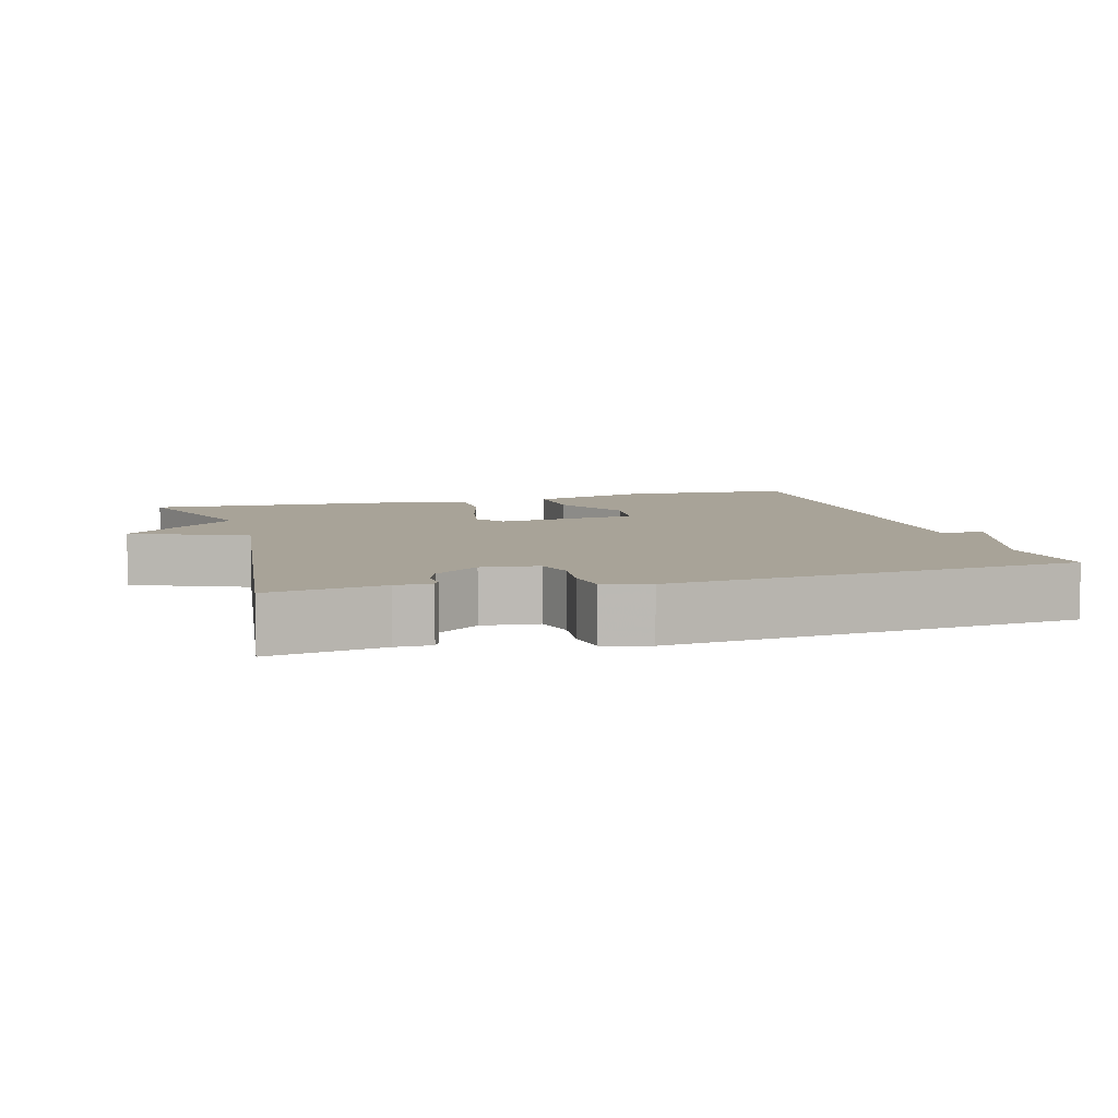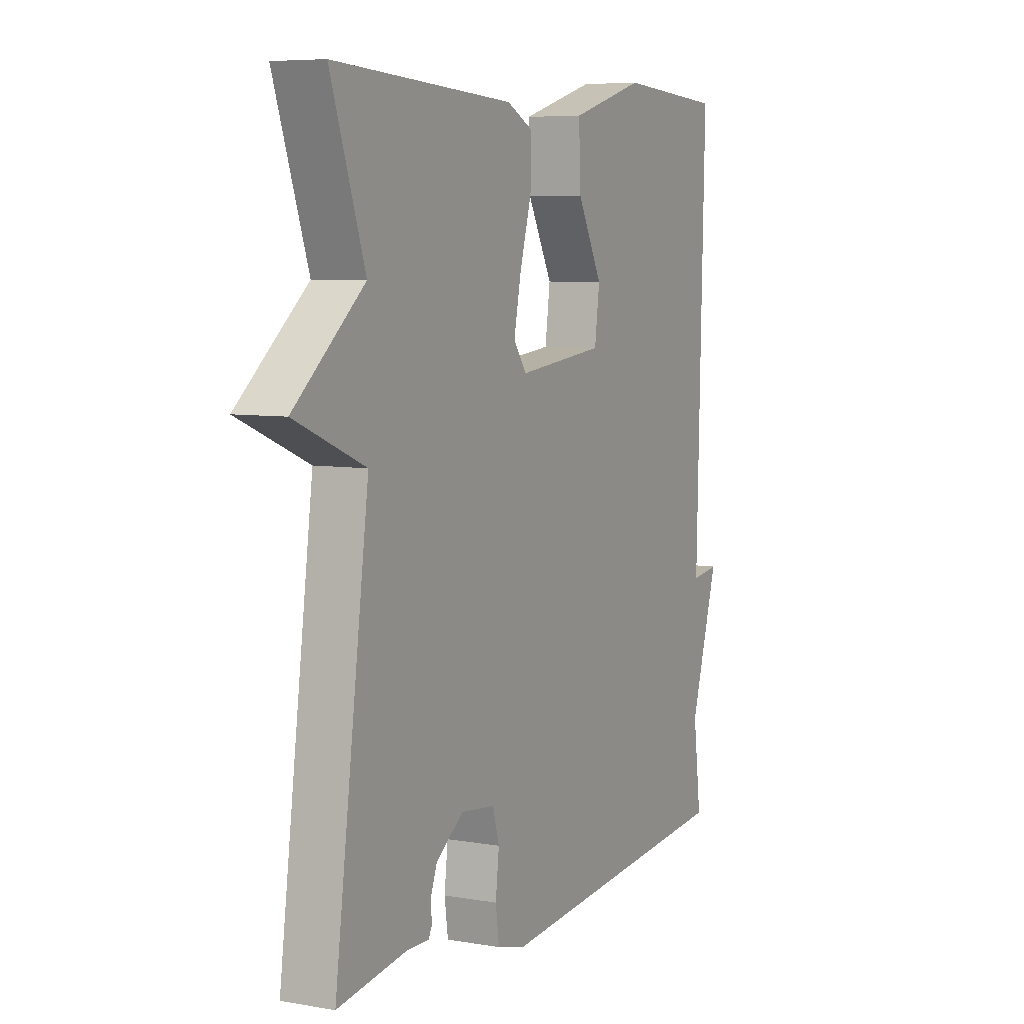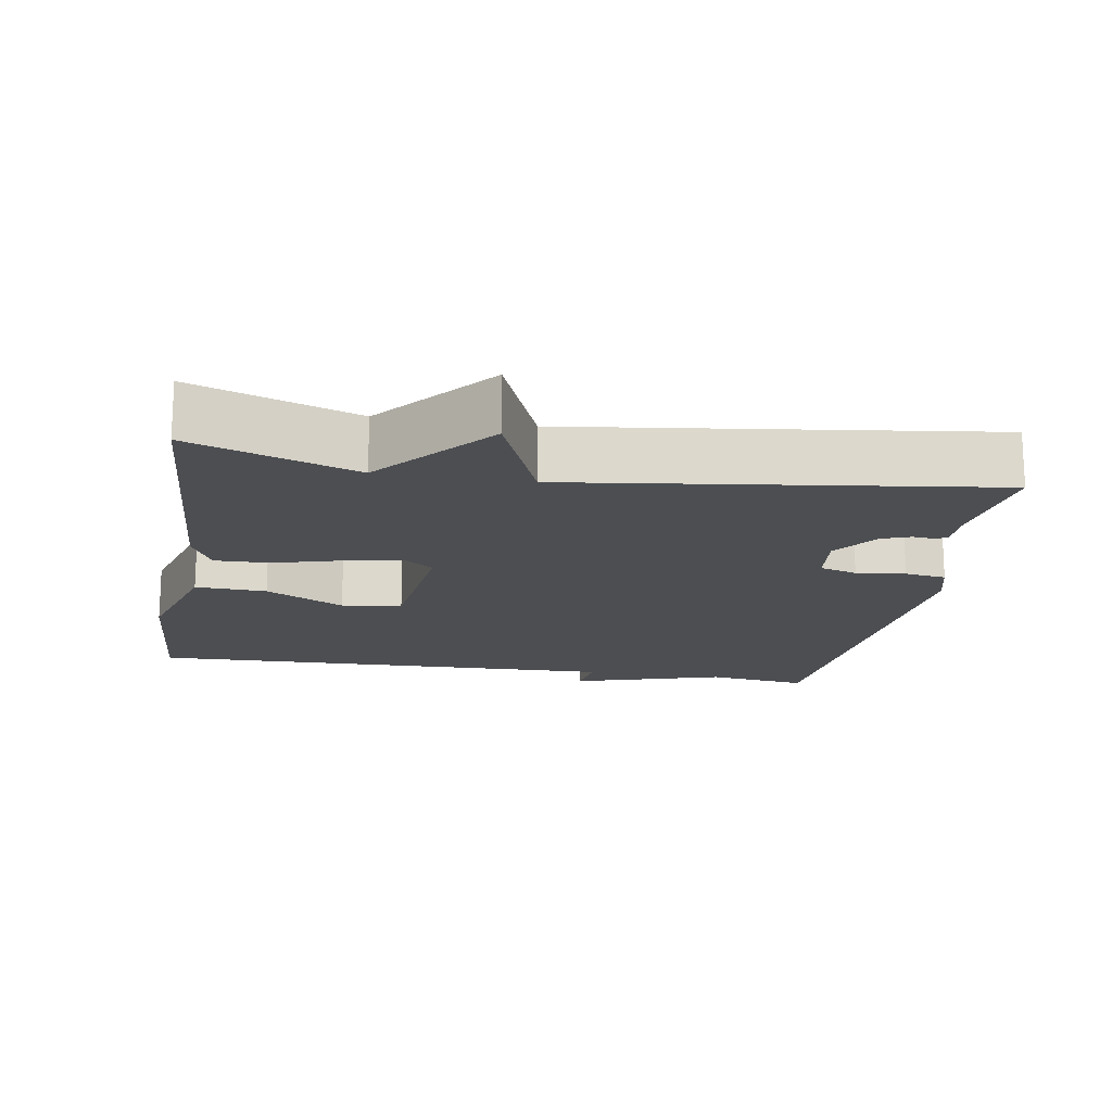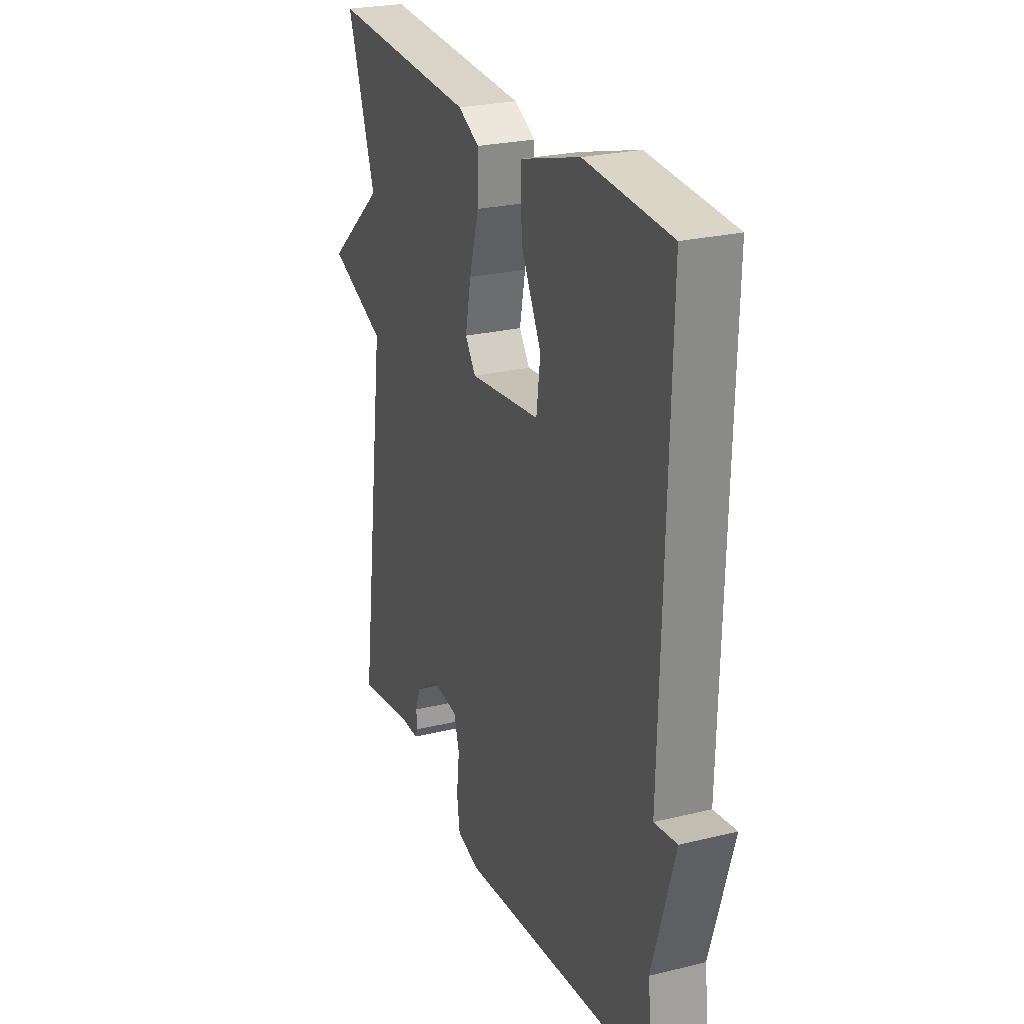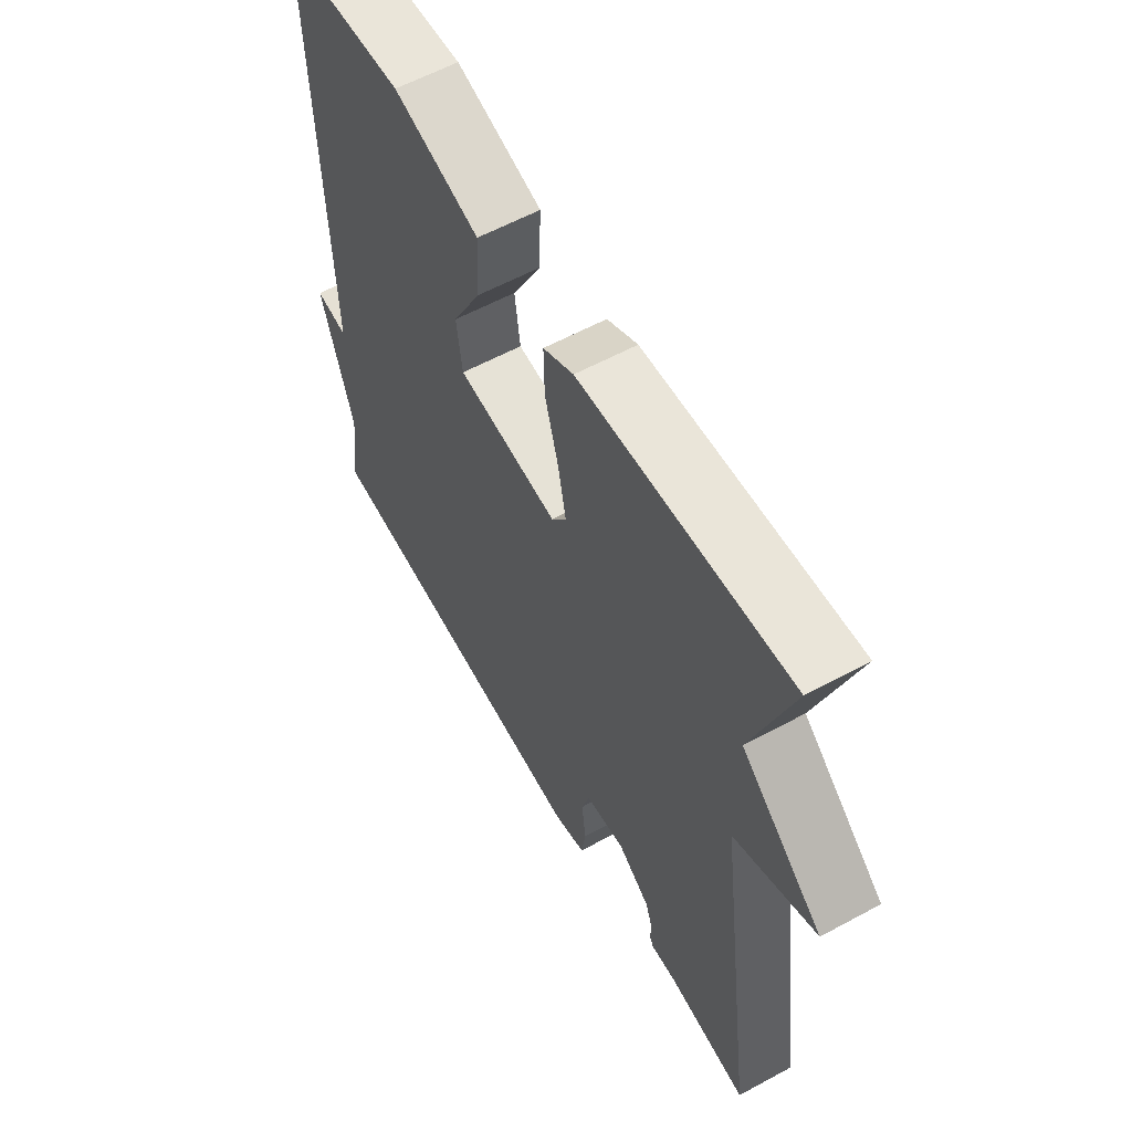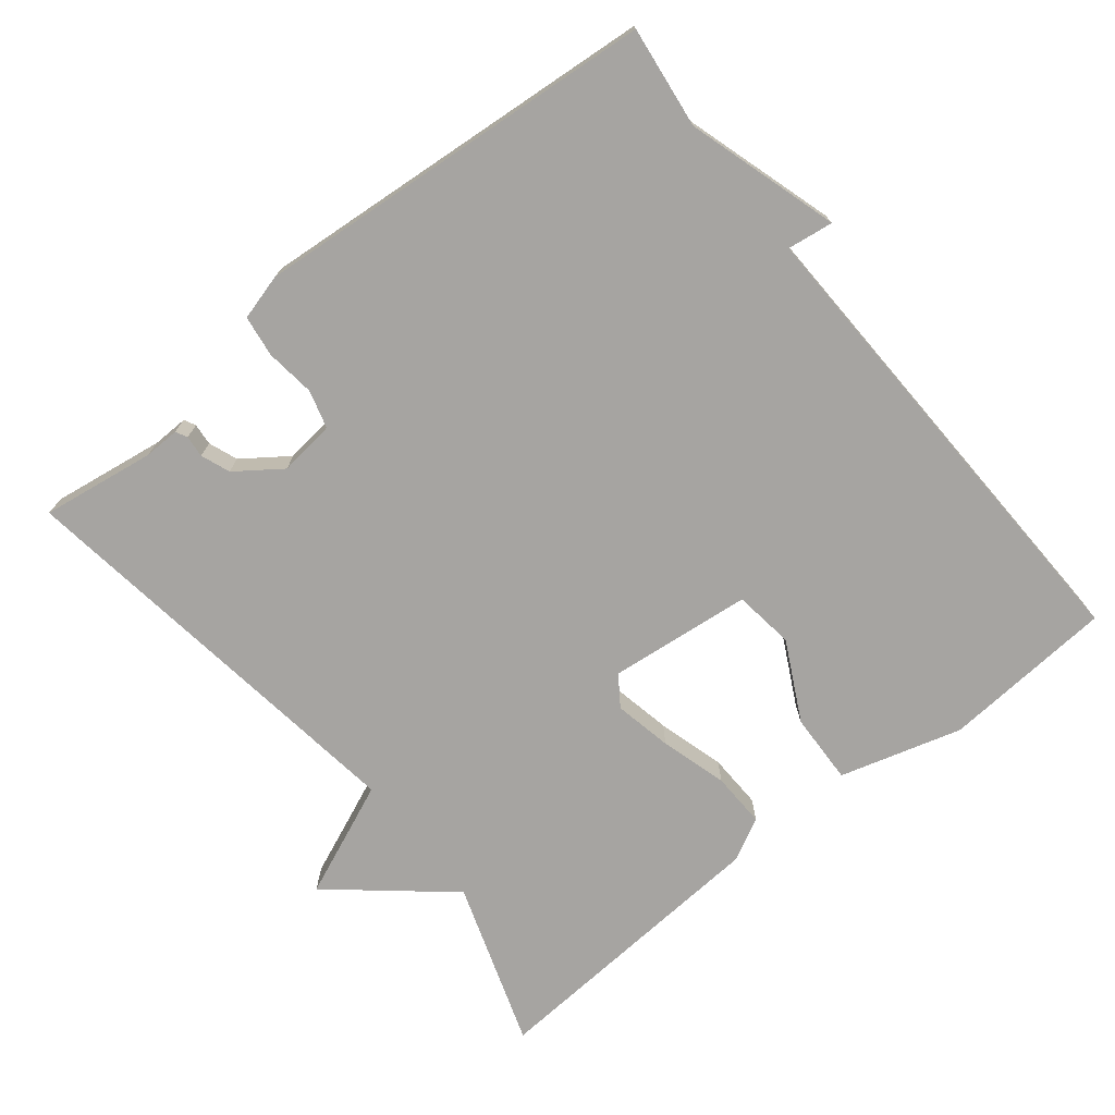
<metadata>
{"format":"obj","ext":"obj","renderer":"f3d","projection":"perspective","resolution":1024,"background":"white","views":[{"elev":6.9,"azim":164.0,"up":"+Y"},{"elev":6.6,"azim":117.1,"up":"+Z"},{"elev":-16.9,"azim":80.4,"up":"+Y"},{"elev":25.1,"azim":-111.6,"up":"+Z"},{"elev":59.2,"azim":60.8,"up":"+Z"},{"elev":-73.5,"azim":-141.0,"up":"+Y"}]}
</metadata>
<code>
v -0.5 0.07 0.5
v -0.263 0.07 0.516
v -0.096 0.07 0.467
v -0.1 0.07 0.369
v -0.156 0.07 0.261
v -0.145 0.07 0.178
v 0.051 0.07 0.156
v 0.08 0.07 0.197
v 0.064 0.07 0.277
v 0.038 0.07 0.369
v 0.036 0.07 0.445
v 0.095 0.07 0.475
v 0.5 0.07 0.5
v 0.423 0.07 0.274
v 0.581 0.07 0.14
v 0.423 0.07 0.074
v 0.5 0.07 -0.5
v 0.344 0.07 -0.476
v 0.295 0.07 -0.477
v 0.287 0.07 -0.461
v 0.29 0.07 -0.431
v 0.275 0.07 -0.391
v 0.213 0.07 -0.346
v 0.136 0.07 -0.355
v 0.121 0.07 -0.407
v 0.129 0.07 -0.475
v 0.121 0.07 -0.532
v 0.058 0.07 -0.549
v -0.5 0.07 -0.5
v -0.482 0.07 -0.36
v -0.545 0.07 -0.151
v -0.482 0.07 -0.16
v -0.5 0 0.5
v -0.263 0 0.516
v -0.096 0 0.467
v -0.1 0 0.369
v -0.156 0 0.261
v -0.145 0 0.178
v 0.051 0 0.156
v 0.08 0 0.197
v 0.064 0 0.277
v 0.038 0 0.369
v 0.036 0 0.445
v 0.095 0 0.475
v 0.5 0 0.5
v 0.423 0 0.274
v 0.581 0 0.14
v 0.423 0 0.074
v 0.5 0 -0.5
v 0.344 0 -0.476
v 0.295 0 -0.477
v 0.287 0 -0.461
v 0.29 0 -0.431
v 0.275 0 -0.391
v 0.213 0 -0.346
v 0.136 0 -0.355
v 0.121 0 -0.407
v 0.129 0 -0.475
v 0.121 0 -0.532
v 0.058 0 -0.549
v -0.5 0 -0.5
v -0.482 0 -0.36
v -0.545 0 -0.151
v -0.482 0 -0.16
f 30 31 32
f 28 29 30
f 27 28 30
f 26 27 30
f 25 26 30
f 24 25 30 32
f 23 24 32 1
f 18 19 20 21
f 18 21 22
f 17 18 22
f 16 17 22
f 14 15 16
f 14 16 22 23
f 12 13 14
f 11 12 14
f 10 11 14
f 9 10 14
f 8 9 14 23
f 3 4 5
f 2 3 5
f 1 2 5
f 1 5 6
f 23 1 6
f 7 8 23
f 6 7 23
f 64 63 62
f 62 61 60
f 62 60 59
f 62 59 58
f 62 58 57
f 64 62 57 56
f 33 64 56 55
f 53 52 51 50
f 54 53 50
f 54 50 49
f 54 49 48
f 48 47 46
f 55 54 48 46
f 46 45 44
f 46 44 43
f 46 43 42
f 46 42 41
f 55 46 41 40
f 37 36 35
f 37 35 34
f 37 34 33
f 38 37 33
f 38 33 55
f 55 40 39
f 55 39 38
f 1 33 34 2
f 2 34 35 3
f 3 35 36 4
f 4 36 37 5
f 5 37 38 6
f 6 38 39 7
f 7 39 40 8
f 8 40 41 9
f 9 41 42 10
f 10 42 43 11
f 11 43 44 12
f 12 44 45 13
f 13 45 46 14
f 14 46 47 15
f 15 47 48 16
f 16 48 49 17
f 17 49 50 18
f 18 50 51 19
f 19 51 52 20
f 20 52 53 21
f 21 53 54 22
f 22 54 55 23
f 23 55 56 24
f 24 56 57 25
f 25 57 58 26
f 26 58 59 27
f 27 59 60 28
f 28 60 61 29
f 29 61 62 30
f 30 62 63 31
f 31 63 64 32
f 32 64 33 1

</code>
